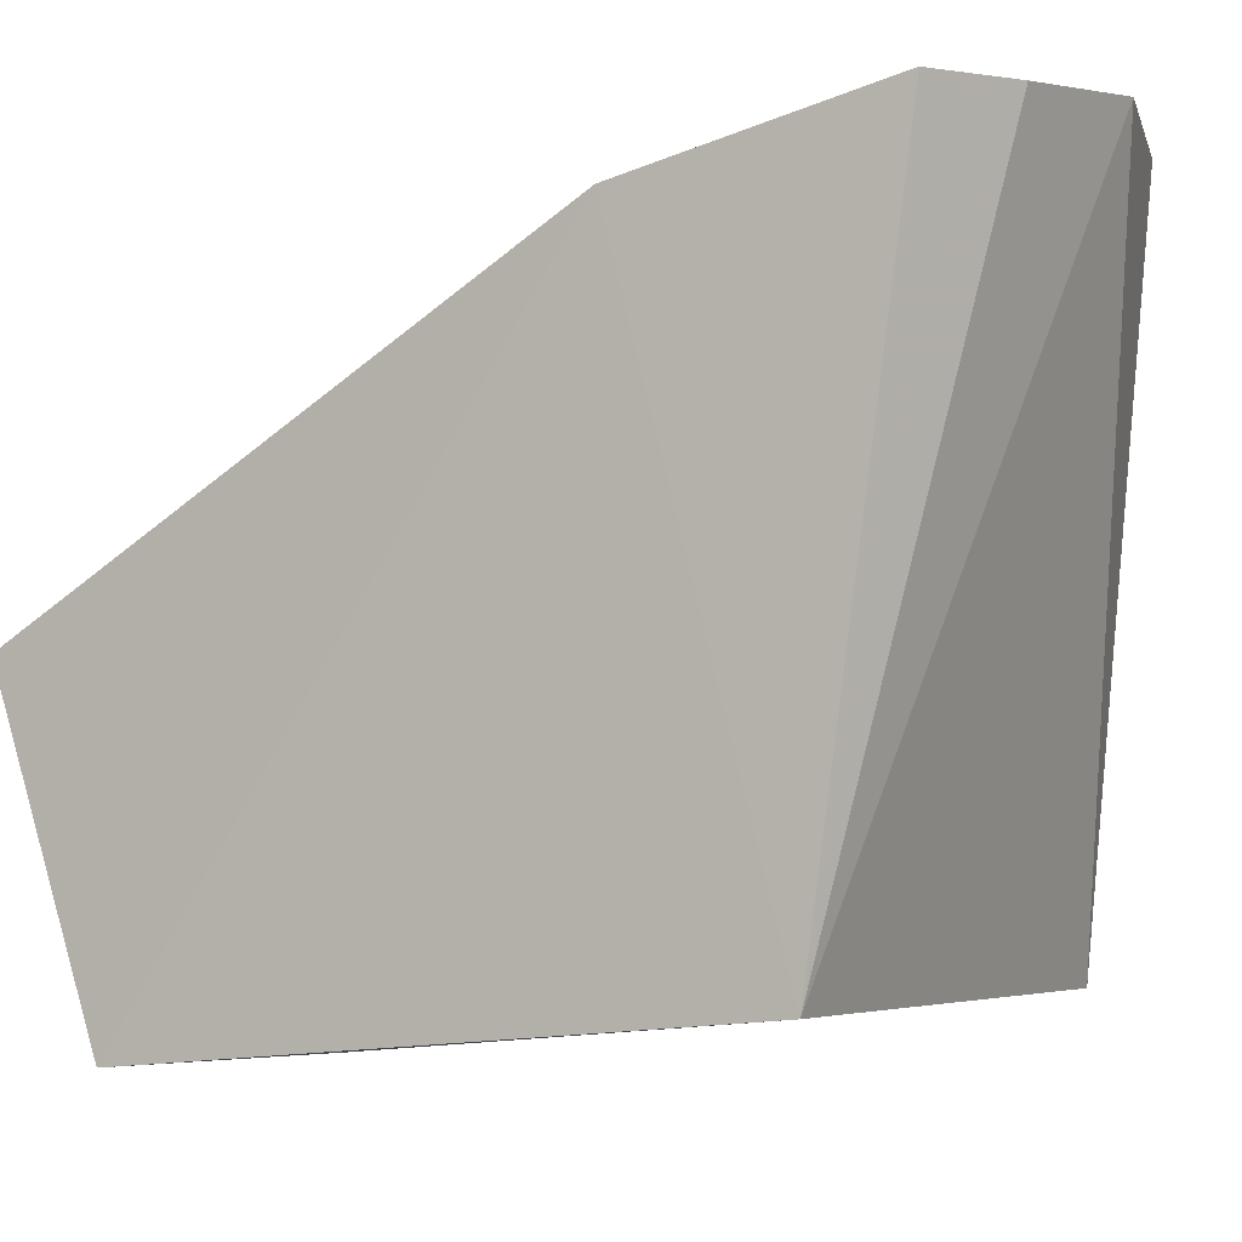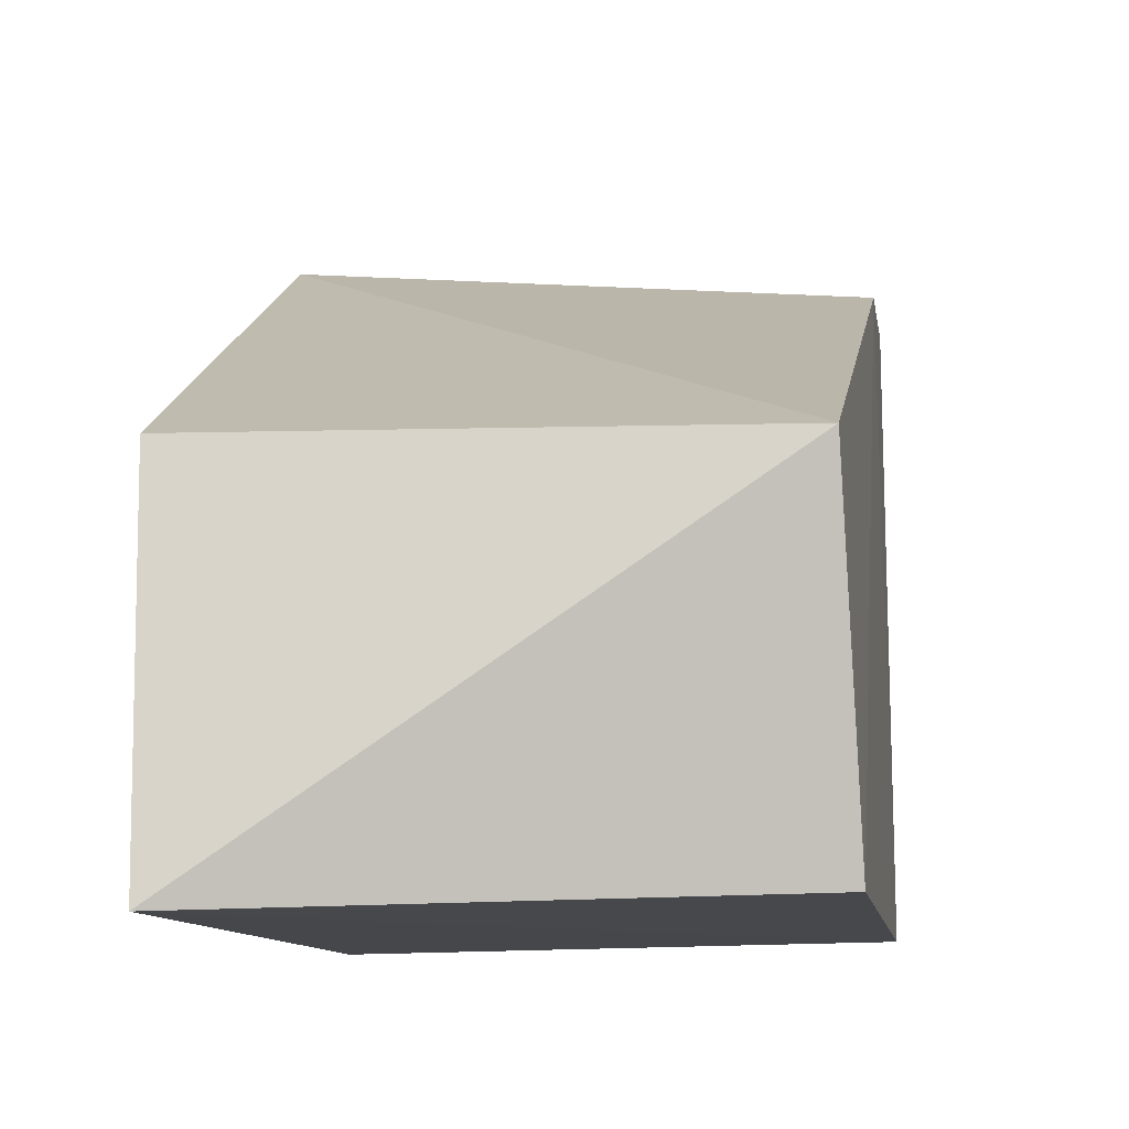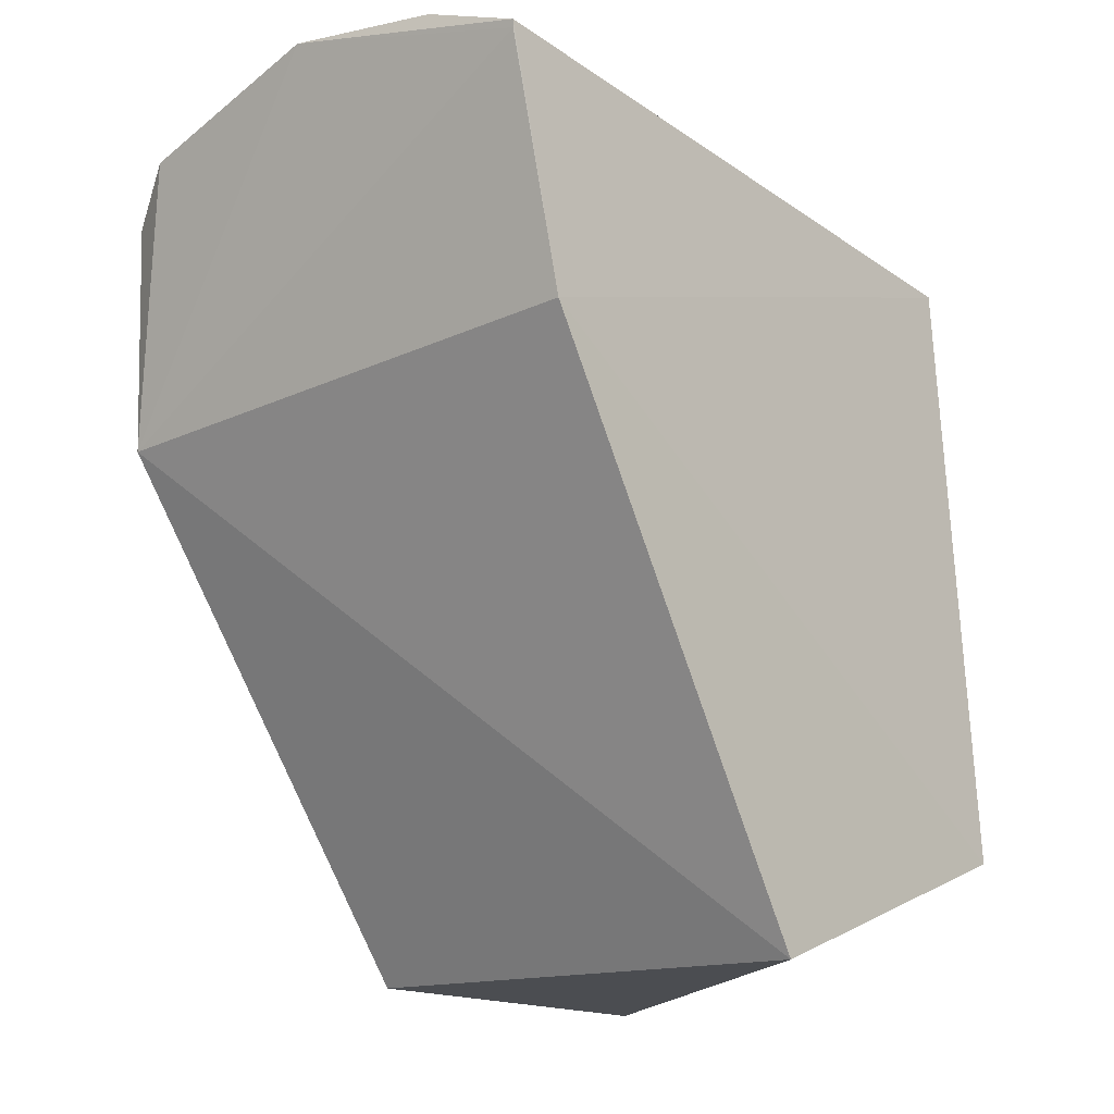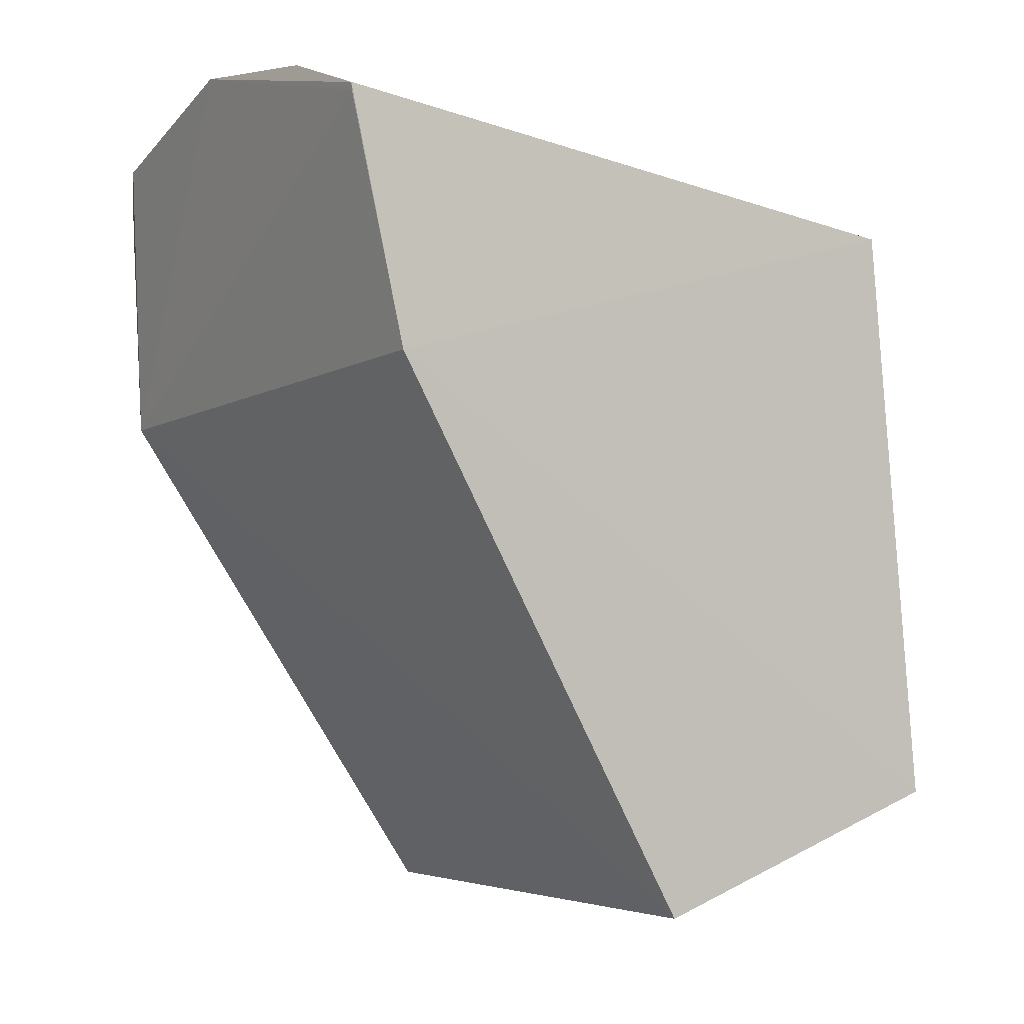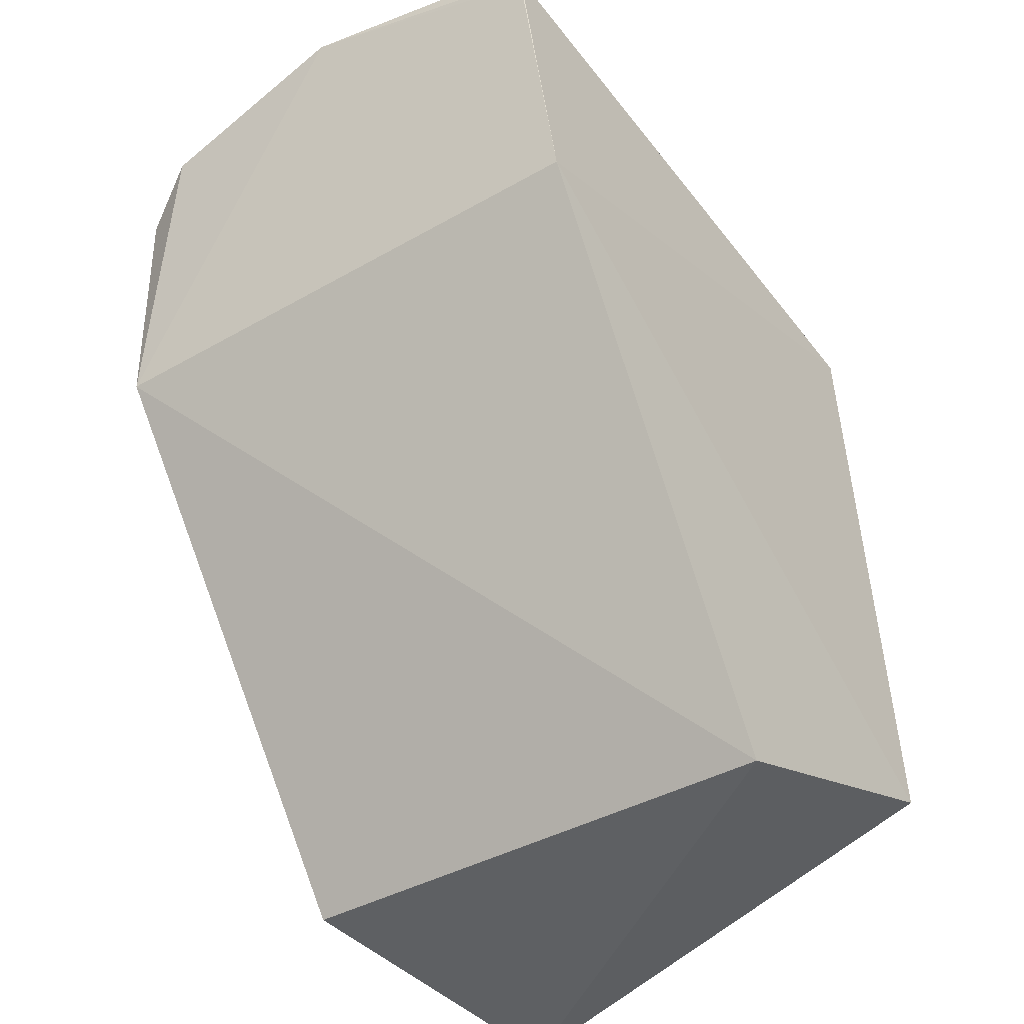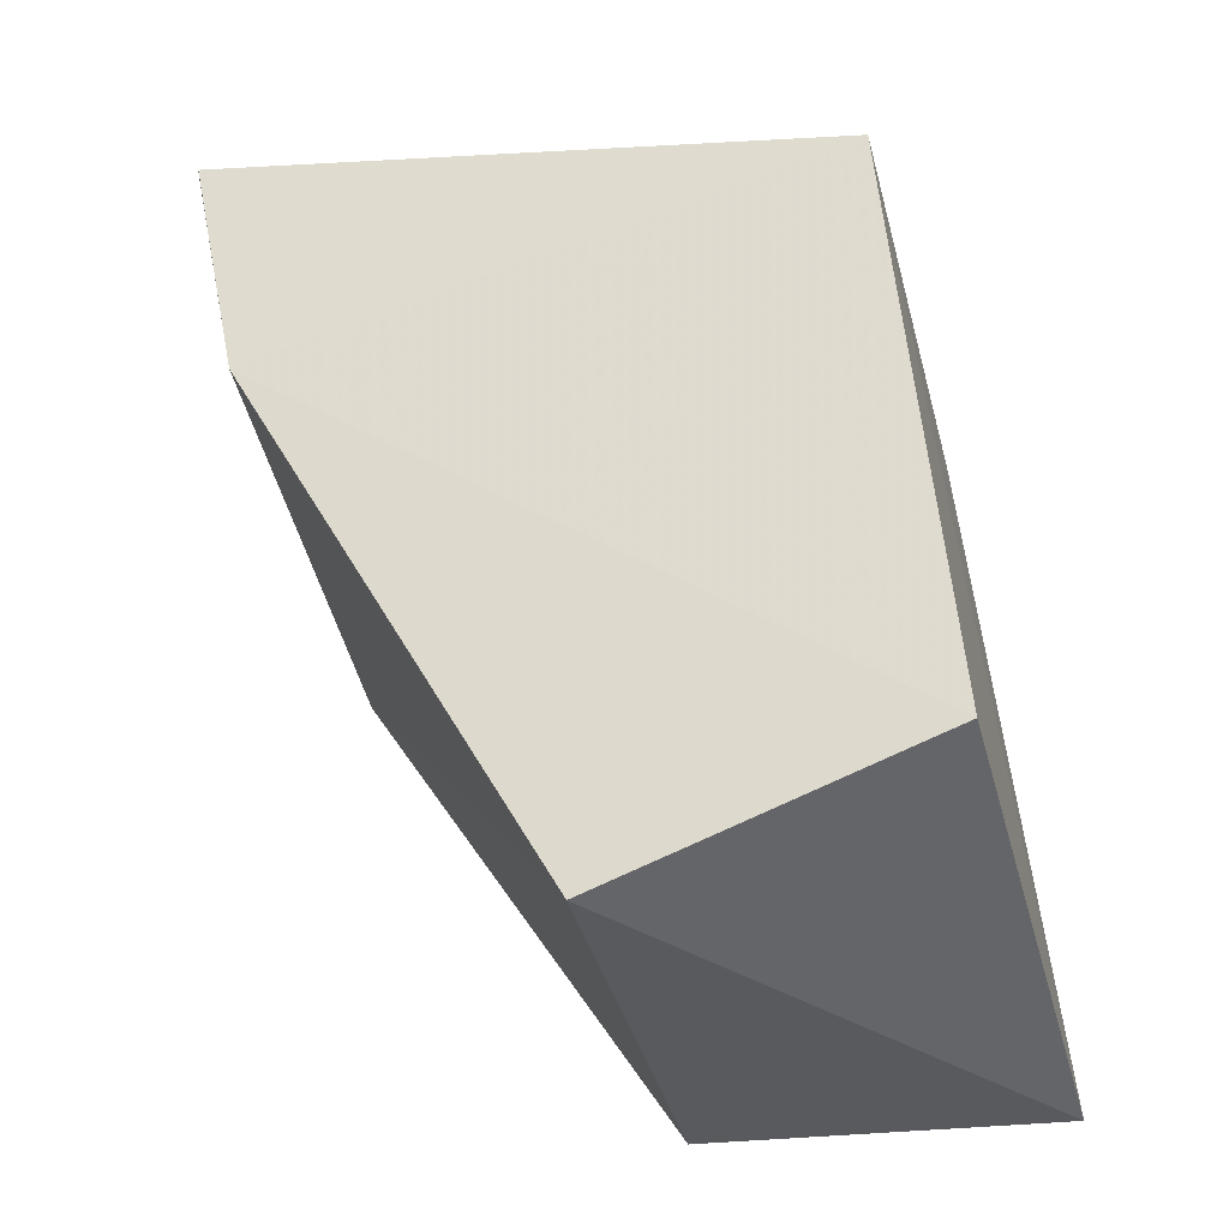
<metadata>
{"format":"obj","ext":"obj","renderer":"f3d","projection":"perspective","resolution":1024,"background":"white","views":[{"elev":-4.2,"azim":120.1,"up":"+Z"},{"elev":-16.3,"azim":9.2,"up":"+Z"},{"elev":-14.0,"azim":43.2,"up":"+Y"},{"elev":-2.6,"azim":58.4,"up":"+Y"},{"elev":-39.8,"azim":36.8,"up":"+Y"},{"elev":-31.8,"azim":103.7,"up":"+Y"}]}
</metadata>
<code>
v 0.00329 0.01535 0.04281
v 0.00334 -0.01816 0.02747
v 0.003305 0.01152 0.01636
v -0.01847 0.01143 0.01636
v -0.0191 0.003311 0.04236
v -0.01779 -0.01891 0.01322
v -0.007564 0.01756 0.04399
v 0.003512 0.004996 0.04059
v 0.00346 -0.01341 0.01414
v -0.01831 -0.0183 0.02828
v -0.0008974 0.01687 0.04314
v 0.003258 0.01504 0.04276
v -0.01857 0.01293 0.04304
v -0.01617 0.01498 0.04403
f 6 4 3
f 7 3 4
f 8 3 1
f 8 5 2
f 9 6 3
f 9 2 6
f 9 8 2
f 9 3 8
f 10 5 4
f 10 4 6
f 10 6 2
f 10 2 5
f 11 7 1
f 11 1 3
f 11 3 7
f 12 7 5
f 12 1 7
f 12 8 1
f 12 5 8
f 13 4 5
f 14 7 4
f 14 4 13
f 14 13 5
f 14 5 7

</code>
